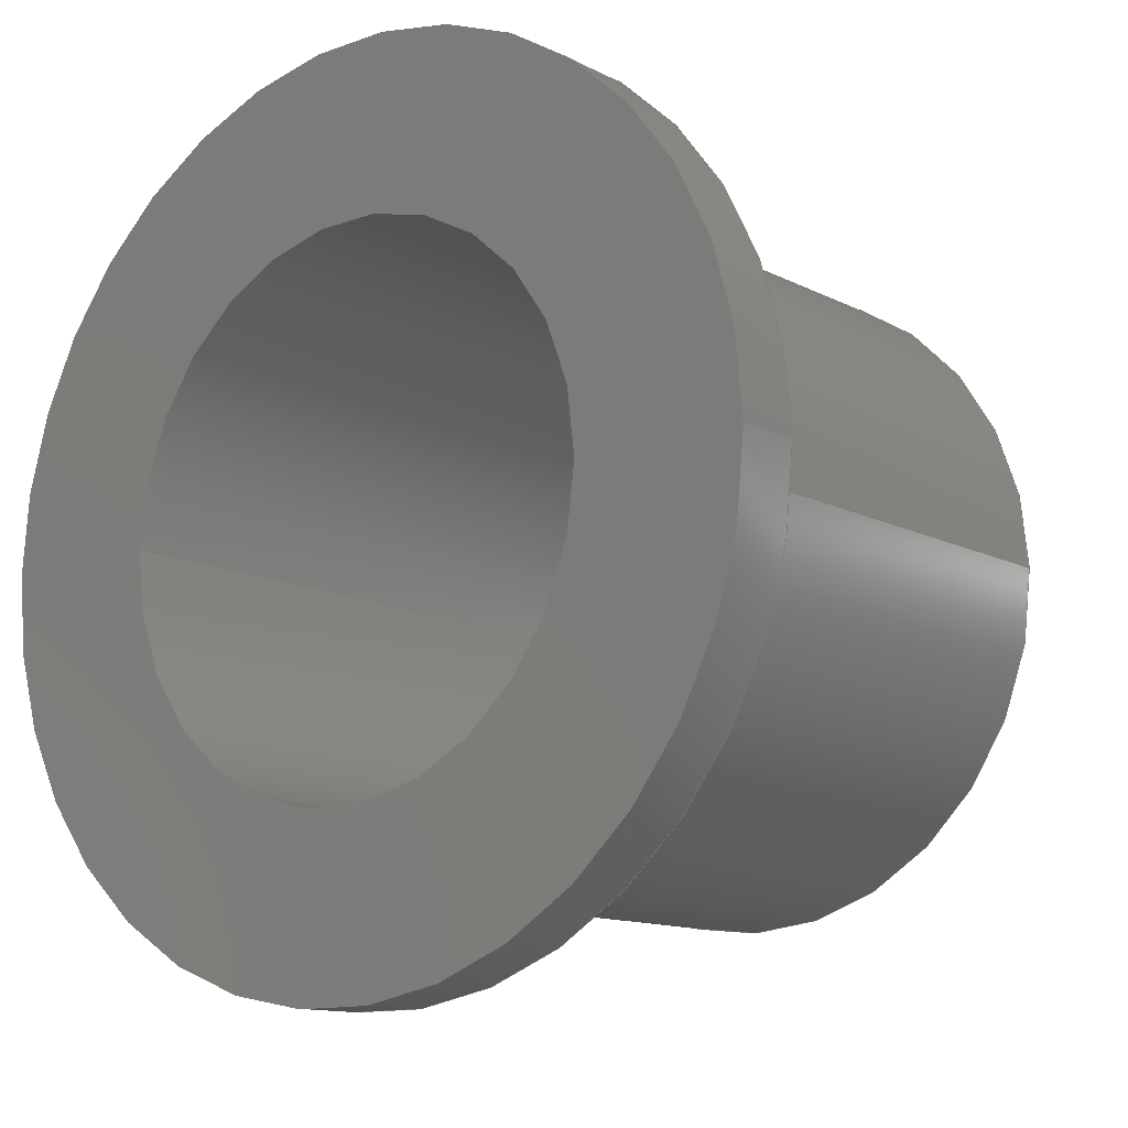
<metadata>
{"format":"step","ext":"step","renderer":"f3d","projection":"perspective","resolution":1024,"background":"white","views":[{"elev":-12.5,"azim":40.0,"up":"+Y"}]}
</metadata>
<code>
ISO-10303-21;
DATA;
#1 = DIRECTION ( 'NONE',  ( -0, -0, 1 ) ) ;
#2 = DIRECTION ( 'NONE',  ( -0, -0, 1 ) ) ;
#3 = DIMENSIONAL_EXPONENTS ( 1, 0, 0, 0, 0, 0, 0 ) ;
#4 = EDGE_LOOP ( 'NONE', ( #214, #155 ) ) ;
#5 = DIRECTION ( 'NONE',  ( 1, 0, 0 ) ) ;
#6 = DIRECTION ( 'NONE',  ( -0, -0, 1 ) ) ;
#7 = EDGE_LOOP ( 'NONE', ( #219, #177, #236, #209 ) ) ;
#8 = ORIENTED_EDGE ( 'NONE', *, *, #106, .F. ) ;
#9 = FACE_OUTER_BOUND ( 'NONE', #7, .T. ) ;
#10 = VECTOR ( 'NONE', #210, 39.37 ) ;
#11 = DIRECTION ( 'NONE',  ( -0, -0, 1 ) ) ;
#12 = UNCERTAINTY_MEASURE_WITH_UNIT (LENGTH_MEASURE( 1e-05 ), #21, 'distance_accuracy_value', 'NONE');
#13 = CARTESIAN_POINT ( 'NONE',  ( 0.41, 0, -0.062 ) ) ;
#14 = EDGE_LOOP ( 'NONE', ( #250, #259 ) ) ;
#15 = CARTESIAN_POINT ( 'NONE',  ( 0, 0, -0.57 ) ) ;
#16 = DIRECTION ( 'NONE',  ( 0, 0, -1 ) ) ;
#17 = CARTESIAN_POINT ( 'NONE',  ( 0, 0, -0.062 ) ) ;
#18 = CARTESIAN_POINT ( 'NONE',  ( 0.3125, 0, -0.57 ) ) ;
#19 =( NAMED_UNIT ( * ) SI_UNIT ( $, .STERADIAN. ) SOLID_ANGLE_UNIT ( ) );
#20 = VERTEX_POINT ( 'NONE', #262 ) ;
#21 =( CONVERSION_BASED_UNIT ( 'INCH', #176 ) LENGTH_UNIT ( ) NAMED_UNIT ( #3 ) );
#22 = CARTESIAN_POINT ( 'NONE',  ( 0, 0, 0 ) ) ;
#23 = CARTESIAN_POINT ( 'NONE',  ( 0.25, 0, 0 ) ) ;
#24 = DIRECTION ( 'NONE',  ( 1, 0, 0 ) ) ;
#25 =( NAMED_UNIT ( * ) SI_UNIT ( $, .STERADIAN. ) SOLID_ANGLE_UNIT ( ) );
#26 = ORIENTED_EDGE ( 'NONE', *, *, #105, .F. ) ;
#27 = EDGE_LOOP ( 'NONE', ( #28, #191, #131, #296 ) ) ;
#28 = ORIENTED_EDGE ( 'NONE', *, *, #98, .F. ) ;
#29 = PRODUCT_RELATED_PRODUCT_CATEGORY ( 'part', '', ( #196 ) ) ;
#30 = PRODUCT_DEFINITION_FORMATION_WITH_SPECIFIED_SOURCE ( 'ANY', '', #196, .NOT_KNOWN. ) ;
#31 = VECTOR ( 'NONE', #242, 39.37 ) ;
#32 = CARTESIAN_POINT ( 'NONE',  ( 0.3125, 0, 0 ) ) ;
#33 = PRODUCT_DEFINITION ( 'UNKNOWN', '', #30, #138 ) ;
#34 = VECTOR ( 'NONE', #222, 39.37 ) ;
#35 = AXIS2_PLACEMENT_3D ( 'NONE', #113, #78, #225 ) ;
#36 = CARTESIAN_POINT ( 'NONE',  ( -0.41, 5.021e-17, 0 ) ) ;
#37 =( GEOMETRIC_REPRESENTATION_CONTEXT ( 3 ) GLOBAL_UNCERTAINTY_ASSIGNED_CONTEXT ( ( #12 ) ) GLOBAL_UNIT_ASSIGNED_CONTEXT ( ( #21, #193, #25 ) ) REPRESENTATION_CONTEXT ( 'NONE', 'WORKASPACE' ) );
#38 = MECHANICAL_DESIGN_GEOMETRIC_PRESENTATION_REPRESENTATION (  '', ( #42 ), #37 ) ;
#39 = PRESENTATION_LAYER_ASSIGNMENT (  '', '', ( #42 ) ) ;
#40 = CYLINDRICAL_SURFACE ( 'NONE', #47, 0.41 ) ;
#41 = AXIS2_PLACEMENT_3D ( 'NONE', #109, #217, #130 ) ;
#42 = STYLED_ITEM ( 'NONE', ( #119 ), #264 ) ;
#43 = AXIS2_PLACEMENT_3D ( 'NONE', #152, #64, #221 ) ;
#44 = AXIS2_PLACEMENT_3D ( 'NONE', #240, #256, #111 ) ;
#45 = CARTESIAN_POINT ( 'NONE',  ( 0, 0, -0.062 ) ) ;
#46 = FACE_OUTER_BOUND ( 'NONE', #14, .T. ) ;
#47 = AXIS2_PLACEMENT_3D ( 'NONE', #211, #204, #220 ) ;
#48 = PLANE ( 'NONE',  #62 ) ;
#49 = DIRECTION ( 'NONE',  ( 1, 0, 0 ) ) ;
#50 = AXIS2_PLACEMENT_3D ( 'NONE', #215, #156, #301 ) ;
#51 = VECTOR ( 'NONE', #115, 39.37 ) ;
#52 = COLOUR_RGB ( '',1, 0.9882, 0.7176 ) ;
#53 = EDGE_LOOP ( 'NONE', ( #154, #72 ) ) ;
#54 =( GEOMETRIC_REPRESENTATION_CONTEXT ( 3 ) GLOBAL_UNCERTAINTY_ASSIGNED_CONTEXT ( ( #223 ) ) GLOBAL_UNIT_ASSIGNED_CONTEXT ( ( #302, #185, #19 ) ) REPRESENTATION_CONTEXT ( 'NONE', 'WORKASPACE' ) );
#55 =( GEOMETRIC_REPRESENTATION_CONTEXT ( 3 ) GLOBAL_UNCERTAINTY_ASSIGNED_CONTEXT ( ( #123 ) ) GLOBAL_UNIT_ASSIGNED_CONTEXT ( ( #268, #158, #293 ) ) REPRESENTATION_CONTEXT ( 'NONE', 'WORKASPACE' ) );
#56 = MECHANICAL_DESIGN_GEOMETRIC_PRESENTATION_REPRESENTATION (  '', ( #58 ), #55 ) ;
#57 = AXIS2_PLACEMENT_3D ( 'NONE', #286, #173, #5 ) ;
#58 = STYLED_ITEM ( 'NONE', ( #290 ), #192 ) ;
#59 = ADVANCED_FACE ( 'NONE', ( #46, #281 ), #239, .T. ) ;
#60 = CARTESIAN_POINT ( 'NONE',  ( 0.25, 0, -0.57 ) ) ;
#61 = APPLICATION_PROTOCOL_DEFINITION ( 'draft international standard', 'automotive_design', 1998, #112 ) ;
#62 = AXIS2_PLACEMENT_3D ( 'NONE', #200, #16, #122 ) ;
#63 = AXIS2_PLACEMENT_3D ( 'NONE', #251, #11, #295 ) ;
#64 = DIRECTION ( 'NONE',  ( 0, 0, -1 ) ) ;
#65 = PRESENTATION_LAYER_ASSIGNMENT (  '', '', ( #58 ) ) ;
#66 = DIRECTION ( 'NONE',  ( 1, 0, 0 ) ) ;
#67 = AXIS2_PLACEMENT_3D ( 'NONE', #147, #271, #162 ) ;
#68 = ORIENTED_EDGE ( 'NONE', *, *, #92, .F. ) ;
#69 = AXIS2_PLACEMENT_3D ( 'NONE', #45, #213, #103 ) ;
#70 = AXIS2_PLACEMENT_3D ( 'NONE', #160, #294, #178 ) ;
#71 = AXIS2_PLACEMENT_3D ( 'NONE', #164, #297, #182 ) ;
#72 = ORIENTED_EDGE ( 'NONE', *, *, #98, .T. ) ;
#73 = AXIS2_PLACEMENT_3D ( 'NONE', #234, #127, #252 ) ;
#74 = AXIS2_PLACEMENT_3D ( 'NONE', #15, #202, #49 ) ;
#75 = FACE_OUTER_BOUND ( 'NONE', #4, .T. ) ;
#76 = DIMENSIONAL_EXPONENTS ( 1, 0, 0, 0, 0, 0, 0 ) ;
#77 = LINE ( 'NONE', #212, #284 ) ;
#78 = DIRECTION ( 'NONE',  ( 0, 0, 1 ) ) ;
#79 = AXIS2_PLACEMENT_3D ( 'NONE', #243, #6, #137 ) ;
#80 = AXIS2_PLACEMENT_3D ( 'NONE', #168, #1, #188 ) ;
#81 = AXIS2_PLACEMENT_3D ( 'NONE', #22, #205, #66 ) ;
#82 = AXIS2_PLACEMENT_3D ( 'NONE', #94, #233, #125 ) ;
#83 = AXIS2_PLACEMENT_3D ( 'NONE', #141, #267, #157 ) ;
#84 = AXIS2_PLACEMENT_3D ( 'NONE', #254, #151, #273 ) ;
#85 = AXIS2_PLACEMENT_3D ( 'NONE', #17, #2, #24 ) ;
#86 = EDGE_CURVE ( 'NONE', #148, #258, #229, .T. ) ;
#87 = EDGE_CURVE ( 'NONE', #260, #258, #134, .T. ) ;
#88 = EDGE_LOOP ( 'NONE', ( #226, #120 ) ) ;
#89 = EDGE_CURVE ( 'NONE', #206, #260, #150, .T. ) ;
#90 = EDGE_CURVE ( 'NONE', #206, #148, #291, .T. ) ;
#91 = FILL_AREA_STYLE_COLOUR ( '', #52 ) ;
#92 = EDGE_CURVE ( 'NONE', #128, #140, #145, .T. ) ;
#93 = CIRCLE ( 'NONE', #73, 0.25 ) ;
#94 = CARTESIAN_POINT ( 'NONE',  ( 0, 0, -0.062 ) ) ;
#95 = EDGE_CURVE ( 'NONE', #140, #189, #77, .T. ) ;
#96 = EDGE_CURVE ( 'NONE', #163, #189, #179, .T. ) ;
#97 = EDGE_CURVE ( 'NONE', #128, #163, #194, .T. ) ;
#98 = EDGE_CURVE ( 'NONE', #117, #269, #230, .T. ) ;
#99 = EDGE_CURVE ( 'NONE', #117, #20, #135, .T. ) ;
#100 = EDGE_CURVE ( 'NONE', #20, #285, #282, .T. ) ;
#101 = EDGE_CURVE ( 'NONE', #269, #285, #272, .T. ) ;
#102 = EDGE_CURVE ( 'NONE', #269, #117, #181, .T. ) ;
#103 = DIRECTION ( 'NONE',  ( 1, 0, 0 ) ) ;
#104 = EDGE_CURVE ( 'NONE', #285, #20, #93, .T. ) ;
#105 = EDGE_CURVE ( 'NONE', #189, #163, #246, .T. ) ;
#106 = EDGE_CURVE ( 'NONE', #140, #128, #298, .T. ) ;
#107 = EDGE_CURVE ( 'NONE', #258, #148, #199, .T. ) ;
#108 = EDGE_CURVE ( 'NONE', #260, #206, #149, .T. ) ;
#109 = CARTESIAN_POINT ( 'NONE',  ( 0, 0, 0 ) ) ;
#110 = ADVANCED_FACE ( 'NONE', ( #224 ), #287, .T. ) ;
#111 = DIRECTION ( 'NONE',  ( 1, 0, 0 ) ) ;
#112 = APPLICATION_CONTEXT ( 'automotive_design' ) ;
#113 = CARTESIAN_POINT ( 'NONE',  ( 0, 0, 0 ) ) ;
#114 = ORIENTED_EDGE ( 'NONE', *, *, #86, .T. ) ;
#115 = DIRECTION ( 'NONE',  ( -0, -0, 1 ) ) ;
#116 = CYLINDRICAL_SURFACE ( 'NONE', #41, 0.3125 ) ;
#117 = VERTEX_POINT ( 'NONE', #201 ) ;
#118 = PRODUCT_CONTEXT ( 'NONE', #112, 'mechanical' ) ;
#119 = PRESENTATION_STYLE_ASSIGNMENT (( #153 ) ) ;
#120 = ORIENTED_EDGE ( 'NONE', *, *, #100, .F. ) ;
#121 = ORIENTED_EDGE ( 'NONE', *, *, #102, .F. ) ;
#122 = DIRECTION ( 'NONE',  ( -1, 0, -0 ) ) ;
#123 = UNCERTAINTY_MEASURE_WITH_UNIT (LENGTH_MEASURE( 1e-05 ), #268, 'distance_accuracy_value', 'NONE');
#124 = SURFACE_SIDE_STYLE ('',( #183 ) ) ;
#125 = DIRECTION ( 'NONE',  ( 1, 0, 0 ) ) ;
#126 = ORIENTED_EDGE ( 'NONE', *, *, #86, .F. ) ;
#127 = DIRECTION ( 'NONE',  ( -0, -0, 1 ) ) ;
#128 = VERTEX_POINT ( 'NONE', #13 ) ;
#129 = ADVANCED_FACE ( 'NONE', ( #237, #75 ), #48, .T. ) ;
#130 = DIRECTION ( 'NONE',  ( 1, 0, 0 ) ) ;
#131 = ORIENTED_EDGE ( 'NONE', *, *, #100, .T. ) ;
#132 = FILL_AREA_STYLE ('',( #241 ) ) ;
#133 = EDGE_LOOP ( 'NONE', ( #114, #263 ) ) ;
#134 = LINE ( 'NONE', #299, #10 ) ;
#135 = LINE ( 'NONE', #279, #34 ) ;
#136 = APPLICATION_PROTOCOL_DEFINITION ( 'draft international standard', 'automotive_design', 1998, #247 ) ;
#137 = DIRECTION ( 'NONE',  ( 1, 0, 0 ) ) ;
#138 = PRODUCT_DEFINITION_CONTEXT ( 'detailed design', #247, 'design' ) ;
#139 = SHAPE_DEFINITION_REPRESENTATION ( #280, #264 ) ;
#140 = VERTEX_POINT ( 'NONE', #180 ) ;
#141 = CARTESIAN_POINT ( 'NONE',  ( 0, 0, -0.57 ) ) ;
#142 = FACE_OUTER_BOUND ( 'NONE', #195, .T. ) ;
#143 = ORIENTED_EDGE ( 'NONE', *, *, #92, .T. ) ;
#144 =( LENGTH_UNIT ( ) NAMED_UNIT ( * ) SI_UNIT ( $, .METRE. ) );
#145 = CIRCLE ( 'NONE', #82, 0.41 ) ;
#146 = ORIENTED_EDGE ( 'NONE', *, *, #90, .F. ) ;
#147 = CARTESIAN_POINT ( 'NONE',  ( 0, 0, -0.57 ) ) ;
#148 = VERTEX_POINT ( 'NONE', #248 ) ;
#149 = CIRCLE ( 'NONE', #67, 0.3125 ) ;
#150 = CIRCLE ( 'NONE', #83, 0.3125 ) ;
#151 = DIRECTION ( 'NONE',  ( 0, -0, 1 ) ) ;
#152 = CARTESIAN_POINT ( 'NONE',  ( 0.3125, 0, -0.062 ) ) ;
#153 = SURFACE_STYLE_USAGE ( .BOTH. , #257 ) ;
#154 = ORIENTED_EDGE ( 'NONE', *, *, #102, .T. ) ;
#155 = ORIENTED_EDGE ( 'NONE', *, *, #108, .F. ) ;
#156 = DIRECTION ( 'NONE',  ( -0, -0, 1 ) ) ;
#157 = DIRECTION ( 'NONE',  ( 1, 0, 0 ) ) ;
#158 =( NAMED_UNIT ( * ) PLANE_ANGLE_UNIT ( ) SI_UNIT ( $, .RADIAN. ) );
#159 = EDGE_LOOP ( 'NONE', ( #68, #8 ) ) ;
#160 = CARTESIAN_POINT ( 'NONE',  ( 0, 0, -0.062 ) ) ;
#161 = SURFACE_STYLE_FILL_AREA ( #132 ) ;
#162 = DIRECTION ( 'NONE',  ( 1, 0, 0 ) ) ;
#163 = VERTEX_POINT ( 'NONE', #266 ) ;
#164 = CARTESIAN_POINT ( 'NONE',  ( 0, 0, 0 ) ) ;
#165 =( LENGTH_UNIT ( ) NAMED_UNIT ( * ) SI_UNIT ( $, .METRE. ) );
#166 = CARTESIAN_POINT ( 'NONE',  ( 0.25, 0, 7.582e-32 ) ) ;
#167 = COLOUR_RGB ( '',0.7922, 0.8196, 0.9333 ) ;
#168 = CARTESIAN_POINT ( 'NONE',  ( 0, 0, -0.57 ) ) ;
#169 = EDGE_LOOP ( 'NONE', ( #197, #265, #253, #26 ) ) ;
#170 = DIMENSIONAL_EXPONENTS ( 1, 0, 0, 0, 0, 0, 0 ) ;
#171 = ORIENTED_EDGE ( 'NONE', *, *, #104, .T. ) ;
#172 = ORIENTED_EDGE ( 'NONE', *, *, #97, .F. ) ;
#173 = DIRECTION ( 'NONE',  ( -0, -0, 1 ) ) ;
#174 = DIRECTION ( 'NONE',  ( -0, -0, 1 ) ) ;
#175 = ORIENTED_EDGE ( 'NONE', *, *, #87, .T. ) ;
#176 = LENGTH_MEASURE_WITH_UNIT ( LENGTH_MEASURE( 0.0254 ), #277 );
#177 = ORIENTED_EDGE ( 'NONE', *, *, #108, .T. ) ;
#178 = DIRECTION ( 'NONE',  ( 1, 0, 0 ) ) ;
#179 = CIRCLE ( 'NONE', #81, 0.41 ) ;
#180 = CARTESIAN_POINT ( 'NONE',  ( -0.41, 5.021e-17, -0.062 ) ) ;
#181 = CIRCLE ( 'NONE', #74, 0.25 ) ;
#182 = DIRECTION ( 'NONE',  ( 1, 0, 0 ) ) ;
#183 = SURFACE_STYLE_FILL_AREA ( #231 ) ;
#184 = ADVANCED_FACE ( 'NONE', ( #142 ), #232, .T. ) ;
#185 =( NAMED_UNIT ( * ) PLANE_ANGLE_UNIT ( ) SI_UNIT ( $, .RADIAN. ) );
#186 = PLANE ( 'NONE',  #43 ) ;
#187 = CARTESIAN_POINT ( 'NONE',  ( 0.41, 0, 0 ) ) ;
#188 = DIRECTION ( 'NONE',  ( 1, 0, 0 ) ) ;
#189 = VERTEX_POINT ( 'NONE', #36 ) ;
#190 = FACE_OUTER_BOUND ( 'NONE', #169, .T. ) ;
#191 = ORIENTED_EDGE ( 'NONE', *, *, #99, .T. ) ;
#192 = MANIFOLD_SOLID_BREP ( 'Revolve1', #218 ) ;
#193 =( NAMED_UNIT ( * ) PLANE_ANGLE_UNIT ( ) SI_UNIT ( $, .RADIAN. ) );
#194 = LINE ( 'NONE', #187, #51 ) ;
#195 = EDGE_LOOP ( 'NONE', ( #208, #175, #126, #146 ) ) ;
#196 = PRODUCT ( 'am-0947 Shoulder Spacer, 0500 id, 0625 od, 0500 long, nylon', 'am-0947 Shoulder Spacer, 0500 id, 0625 od, 0500 long, nylon', '', ( #118 ) ) ;
#197 = ORIENTED_EDGE ( 'NONE', *, *, #95, .F. ) ;
#198 = CYLINDRICAL_SURFACE ( 'NONE', #50, 0.25 ) ;
#199 = CIRCLE ( 'NONE', #69, 0.3125 ) ;
#200 = CARTESIAN_POINT ( 'NONE',  ( 0.25, 0, -0.57 ) ) ;
#201 = CARTESIAN_POINT ( 'NONE',  ( -0.25, 3.062e-17, -0.57 ) ) ;
#202 = DIRECTION ( 'NONE',  ( -0, -0, 1 ) ) ;
#203 = ADVANCED_FACE ( 'NONE', ( #235 ), #198, .F. ) ;
#204 = DIRECTION ( 'NONE',  ( -0, -0, 1 ) ) ;
#205 = DIRECTION ( 'NONE',  ( -0, -0, 1 ) ) ;
#206 = VERTEX_POINT ( 'NONE', #18 ) ;
#207 = ORIENTED_EDGE ( 'NONE', *, *, #101, .T. ) ;
#208 = ORIENTED_EDGE ( 'NONE', *, *, #89, .T. ) ;
#209 = ORIENTED_EDGE ( 'NONE', *, *, #107, .F. ) ;
#210 = DIRECTION ( 'NONE',  ( -0, -0, 1 ) ) ;
#211 = CARTESIAN_POINT ( 'NONE',  ( 0, 0, 0 ) ) ;
#212 = CARTESIAN_POINT ( 'NONE',  ( -0.41, 5.021e-17, 0 ) ) ;
#213 = DIRECTION ( 'NONE',  ( -0, -0, 1 ) ) ;
#214 = ORIENTED_EDGE ( 'NONE', *, *, #89, .F. ) ;
#215 = CARTESIAN_POINT ( 'NONE',  ( 0, 0, 0 ) ) ;
#216 = ADVANCED_FACE ( 'NONE', ( #190 ), #40, .T. ) ;
#217 = DIRECTION ( 'NONE',  ( -0, -0, 1 ) ) ;
#218 = CLOSED_SHELL ( 'NONE', ( #184, #110, #255, #203, #59, #216, #275, #300, #129 ) ) ;
#219 = ORIENTED_EDGE ( 'NONE', *, *, #87, .F. ) ;
#220 = DIRECTION ( 'NONE',  ( 1, 0, 0 ) ) ;
#221 = DIRECTION ( 'NONE',  ( -1, 0, -0 ) ) ;
#222 = DIRECTION ( 'NONE',  ( -0, -0, 1 ) ) ;
#223 = UNCERTAINTY_MEASURE_WITH_UNIT (LENGTH_MEASURE( 1e-05 ), #302, 'distance_accuracy_value', 'NONE');
#224 = FACE_OUTER_BOUND ( 'NONE', #228, .T. ) ;
#225 = DIRECTION ( 'NONE',  ( 1, 0, 0 ) ) ;
#226 = ORIENTED_EDGE ( 'NONE', *, *, #104, .F. ) ;
#227 = FACE_OUTER_BOUND ( 'NONE', #159, .T. ) ;
#228 = EDGE_LOOP ( 'NONE', ( #143, #270, #244, #172 ) ) ;
#229 = CIRCLE ( 'NONE', #85, 0.3125 ) ;
#230 = CIRCLE ( 'NONE', #80, 0.25 ) ;
#231 = FILL_AREA_STYLE ('',( #91 ) ) ;
#232 = CYLINDRICAL_SURFACE ( 'NONE', #57, 0.3125 ) ;
#233 = DIRECTION ( 'NONE',  ( -0, -0, 1 ) ) ;
#234 = CARTESIAN_POINT ( 'NONE',  ( 0, 0, 7.582e-32 ) ) ;
#235 = FACE_OUTER_BOUND ( 'NONE', #274, .T. ) ;
#236 = ORIENTED_EDGE ( 'NONE', *, *, #90, .T. ) ;
#237 = FACE_BOUND ( 'NONE', #53, .T. ) ;
#238 = VECTOR ( 'NONE', #174, 39.37 ) ;
#239 = PLANE ( 'NONE',  #84 ) ;
#240 = CARTESIAN_POINT ( 'NONE',  ( 0, 0, 0 ) ) ;
#241 = FILL_AREA_STYLE_COLOUR ( '', #167 ) ;
#242 = DIRECTION ( 'NONE',  ( -0, -0, 1 ) ) ;
#243 = CARTESIAN_POINT ( 'NONE',  ( 0, 0, 7.582e-32 ) ) ;
#244 = ORIENTED_EDGE ( 'NONE', *, *, #96, .F. ) ;
#245 = CYLINDRICAL_SURFACE ( 'NONE', #44, 0.25 ) ;
#246 = CIRCLE ( 'NONE', #71, 0.41 ) ;
#247 = APPLICATION_CONTEXT ( 'automotive_design' ) ;
#248 = CARTESIAN_POINT ( 'NONE',  ( 0.3125, 0, -0.062 ) ) ;
#249 = SURFACE_STYLE_USAGE ( .BOTH. , #124 ) ;
#250 = ORIENTED_EDGE ( 'NONE', *, *, #96, .T. ) ;
#251 = CARTESIAN_POINT ( 'NONE',  ( 0, 0, 0 ) ) ;
#252 = DIRECTION ( 'NONE',  ( 1, 0, 0 ) ) ;
#253 = ORIENTED_EDGE ( 'NONE', *, *, #97, .T. ) ;
#254 = CARTESIAN_POINT ( 'NONE',  ( 0.25, 0, 3.791e-32 ) ) ;
#255 = ADVANCED_FACE ( 'NONE', ( #283 ), #245, .F. ) ;
#256 = DIRECTION ( 'NONE',  ( -0, -0, 1 ) ) ;
#257 = SURFACE_SIDE_STYLE ('',( #161 ) ) ;
#258 = VERTEX_POINT ( 'NONE', #276 ) ;
#259 = ORIENTED_EDGE ( 'NONE', *, *, #105, .T. ) ;
#260 = VERTEX_POINT ( 'NONE', #303 ) ;
#261 = LENGTH_MEASURE_WITH_UNIT ( LENGTH_MEASURE( 0.0254 ), #165 );
#262 = CARTESIAN_POINT ( 'NONE',  ( -0.25, 3.062e-17, 7.582e-32 ) ) ;
#263 = ORIENTED_EDGE ( 'NONE', *, *, #107, .T. ) ;
#264 = ADVANCED_BREP_SHAPE_REPRESENTATION ( 'am-0947 Shoulder Spacer, 0500 id, 0625 od, 0500 long, nylon', ( #192, #35 ), #54 ) ;
#265 = ORIENTED_EDGE ( 'NONE', *, *, #106, .T. ) ;
#266 = CARTESIAN_POINT ( 'NONE',  ( 0.41, 0, 0 ) ) ;
#267 = DIRECTION ( 'NONE',  ( -0, -0, 1 ) ) ;
#268 =( CONVERSION_BASED_UNIT ( 'INCH', #292 ) LENGTH_UNIT ( ) NAMED_UNIT ( #170 ) );
#269 = VERTEX_POINT ( 'NONE', #60 ) ;
#270 = ORIENTED_EDGE ( 'NONE', *, *, #95, .T. ) ;
#271 = DIRECTION ( 'NONE',  ( -0, -0, 1 ) ) ;
#272 = LINE ( 'NONE', #23, #31 ) ;
#273 = DIRECTION ( 'NONE',  ( 1, 0, 0 ) ) ;
#274 = EDGE_LOOP ( 'NONE', ( #288, #121, #207, #171 ) ) ;
#275 = ADVANCED_FACE ( 'NONE', ( #278, #227 ), #186, .T. ) ;
#276 = CARTESIAN_POINT ( 'NONE',  ( -0.3125, 3.827e-17, -0.062 ) ) ;
#277 =( LENGTH_UNIT ( ) NAMED_UNIT ( * ) SI_UNIT ( $, .METRE. ) );
#278 = FACE_BOUND ( 'NONE', #133, .T. ) ;
#279 = CARTESIAN_POINT ( 'NONE',  ( -0.25, 3.062e-17, 0 ) ) ;
#280 = PRODUCT_DEFINITION_SHAPE ( 'NONE', 'NONE',  #33 ) ;
#281 = FACE_BOUND ( 'NONE', #88, .T. ) ;
#282 = CIRCLE ( 'NONE', #79, 0.25 ) ;
#283 = FACE_OUTER_BOUND ( 'NONE', #27, .T. ) ;
#284 = VECTOR ( 'NONE', #289, 39.37 ) ;
#285 = VERTEX_POINT ( 'NONE', #166 ) ;
#286 = CARTESIAN_POINT ( 'NONE',  ( 0, 0, 0 ) ) ;
#287 = CYLINDRICAL_SURFACE ( 'NONE', #63, 0.41 ) ;
#288 = ORIENTED_EDGE ( 'NONE', *, *, #99, .F. ) ;
#289 = DIRECTION ( 'NONE',  ( -0, -0, 1 ) ) ;
#290 = PRESENTATION_STYLE_ASSIGNMENT (( #249 ) ) ;
#291 = LINE ( 'NONE', #32, #238 ) ;
#292 = LENGTH_MEASURE_WITH_UNIT ( LENGTH_MEASURE( 0.0254 ), #144 );
#293 =( NAMED_UNIT ( * ) SI_UNIT ( $, .STERADIAN. ) SOLID_ANGLE_UNIT ( ) );
#294 = DIRECTION ( 'NONE',  ( -0, -0, 1 ) ) ;
#295 = DIRECTION ( 'NONE',  ( 1, 0, 0 ) ) ;
#296 = ORIENTED_EDGE ( 'NONE', *, *, #101, .F. ) ;
#297 = DIRECTION ( 'NONE',  ( -0, -0, 1 ) ) ;
#298 = CIRCLE ( 'NONE', #70, 0.41 ) ;
#299 = CARTESIAN_POINT ( 'NONE',  ( -0.3125, 3.827e-17, 0 ) ) ;
#300 = ADVANCED_FACE ( 'NONE', ( #9 ), #116, .T. ) ;
#301 = DIRECTION ( 'NONE',  ( 1, 0, 0 ) ) ;
#302 =( CONVERSION_BASED_UNIT ( 'INCH', #261 ) LENGTH_UNIT ( ) NAMED_UNIT ( #76 ) );
#303 = CARTESIAN_POINT ( 'NONE',  ( -0.3125, 3.827e-17, -0.57 ) ) ;
ENDSEC;
END-ISO-10303-21;

</code>
